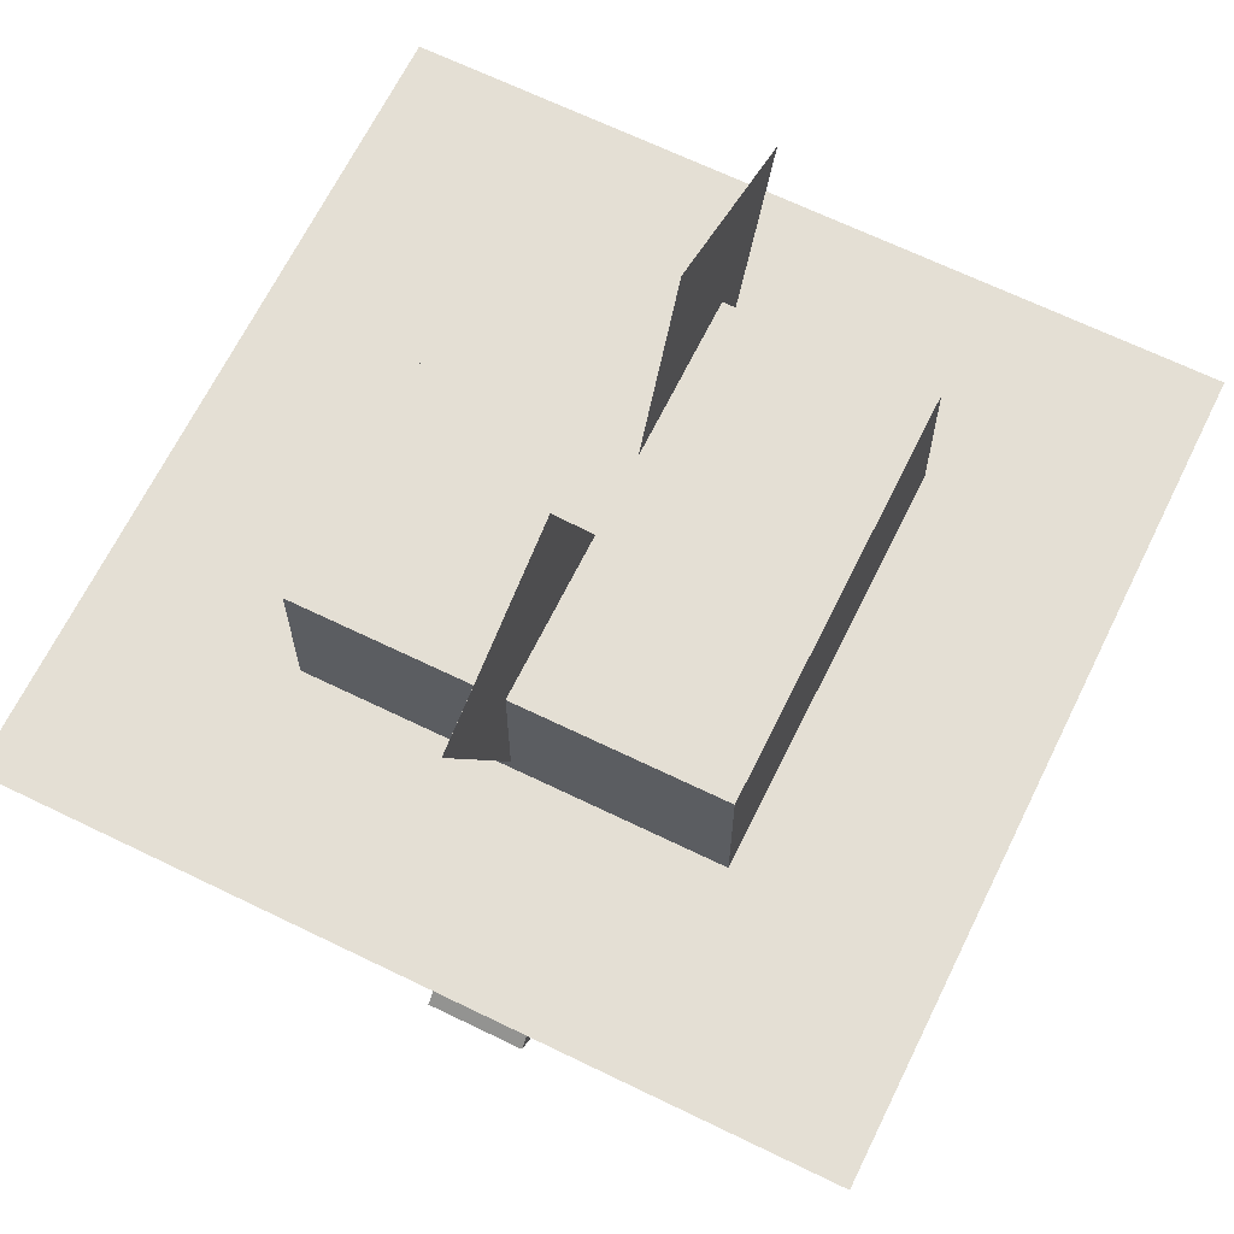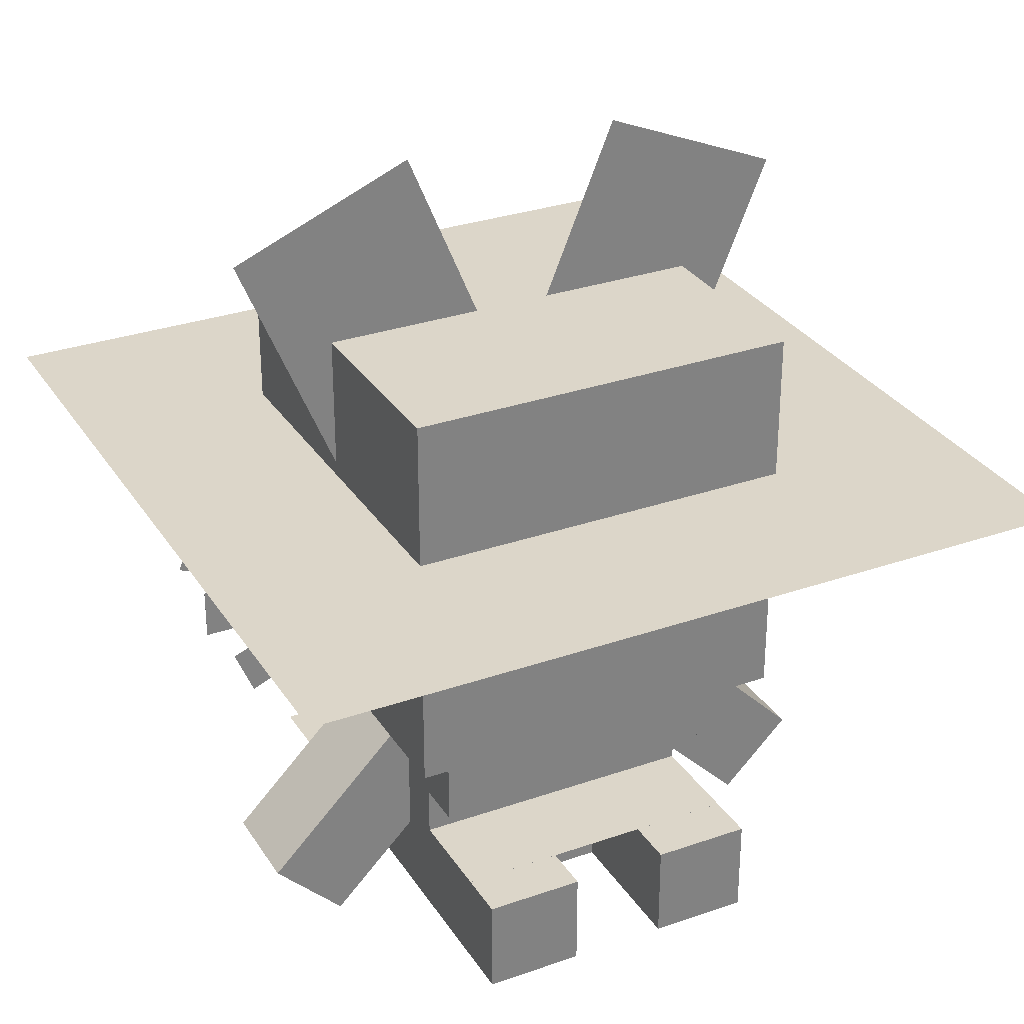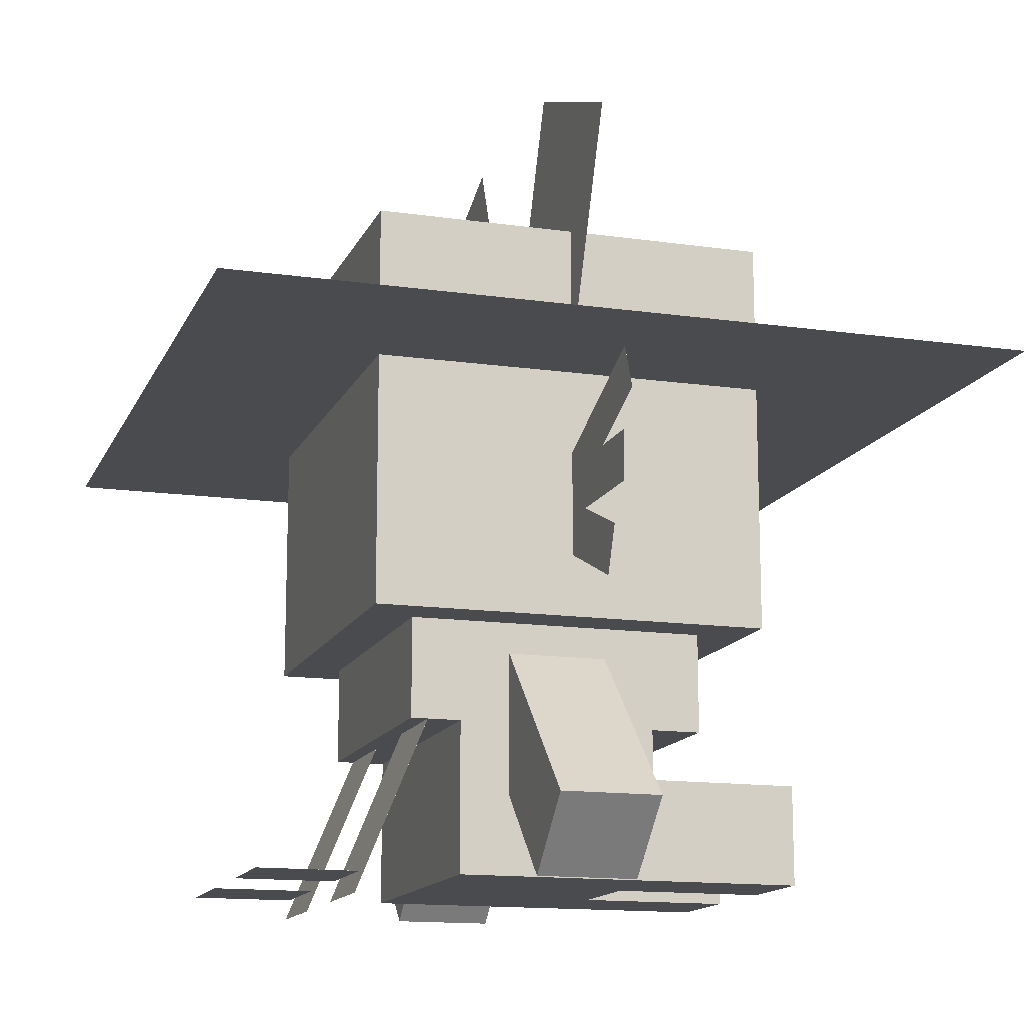
<metadata>
{"format":"obj","ext":"obj","renderer":"f3d","projection":"perspective","resolution":1024,"background":"white","views":[{"elev":66.3,"azim":116.1,"up":"+Y"},{"elev":30.2,"azim":153.1,"up":"+Y"},{"elev":-14.2,"azim":72.5,"up":"+Y"}]}
</metadata>
<code>
o Object_5
v 0.75 0.8125 0.75
v 0.75 0.8125 0.25
v 0.75 0.3125 0.75
v 0.75 0.3125 0.25
v 0.25 0.8125 0.25
v 0.25 0.8125 0.75
v 0.25 0.3125 0.25
v 0.25 0.3125 0.75
v 0.25 0.8125 0.25
v 0.75 0.8125 0.25
v 0.25 0.8125 0.75
v 0.75 0.8125 0.75
v 0.25 0.3125 0.75
v 0.75 0.3125 0.75
v 0.25 0.3125 0.25
v 0.75 0.3125 0.25
v 0.25 0.8125 0.75
v 0.75 0.8125 0.75
v 0.25 0.3125 0.75
v 0.75 0.3125 0.75
v 0.75 0.8125 0.25
v 0.25 0.8125 0.25
v 0.75 0.3125 0.25
v 0.25 0.3125 0.25
f 1 3 2
f 3 4 2
f 5 7 6
f 7 8 6
f 9 11 10
f 11 12 10
f 13 15 14
f 15 16 14
f 17 19 18
f 19 20 18
f 21 23 22
f 23 24 22
o Object_7
v 0.6875 0.3125 0.625
v 0.6875 0.3125 0.375
v 0.6875 0 0.625
v 0.6875 0 0.375
v 0.3125 0.3125 0.375
v 0.3125 0.3125 0.625
v 0.3125 0 0.375
v 0.3125 0 0.625
v 0.3125 0.3125 0.375
v 0.6875 0.3125 0.375
v 0.3125 0.3125 0.625
v 0.6875 0.3125 0.625
v 0.3125 0 0.625
v 0.6875 0 0.625
v 0.3125 0 0.375
v 0.6875 0 0.375
v 0.3125 0.3125 0.625
v 0.6875 0.3125 0.625
v 0.3125 0 0.625
v 0.6875 0 0.625
v 0.6875 0.3125 0.375
v 0.3125 0.3125 0.375
v 0.6875 0 0.375
v 0.3125 0 0.375
f 25 27 26
f 27 28 26
f 29 31 30
f 31 32 30
f 33 35 34
f 35 36 34
f 37 39 38
f 39 40 38
f 41 43 42
f 43 44 42
f 45 47 46
f 47 48 46
o Object_9
v 0 0.6251 0
v 1 0.6251 0
v 0 0.6251 1
v 1 0.6251 1
v 0 0.625 1
v 1 0.625 1
v 0 0.625 0
v 1 0.625 0
f 49 51 50
f 51 52 50
f 53 55 54
f 55 56 54
o Object_11
v 0.4375 6.3e-05 0.875
v 0.4375 6.3e-05 0.75
v 0.4375 0 0.875
v 0.4375 0 0.75
v 0.3125 6.3e-05 0.75
v 0.3125 6.3e-05 0.875
v 0.3125 0 0.75
v 0.3125 0 0.875
v 0.3125 6.3e-05 0.75
v 0.4375 6.3e-05 0.75
v 0.3125 6.3e-05 0.875
v 0.4375 6.3e-05 0.875
v 0.3125 0 0.875
v 0.4375 0 0.875
v 0.3125 0 0.75
v 0.4375 0 0.75
v 0.3125 6.3e-05 0.875
v 0.4375 6.3e-05 0.875
v 0.3125 0 0.875
v 0.4375 0 0.875
v 0.4375 6.3e-05 0.75
v 0.3125 6.3e-05 0.75
v 0.4375 0 0.75
v 0.3125 0 0.75
f 57 59 58
f 59 60 58
f 61 63 62
f 63 64 62
f 65 67 66
f 67 68 66
f 69 71 70
f 71 72 70
f 73 75 74
f 75 76 74
f 77 79 78
f 79 80 78
o Object_13
v 0.6875 6.3e-05 0.875
v 0.6875 6.3e-05 0.75
v 0.6875 0 0.875
v 0.6875 0 0.75
v 0.5625 6.3e-05 0.75
v 0.5625 6.3e-05 0.875
v 0.5625 0 0.75
v 0.5625 0 0.875
v 0.5625 6.3e-05 0.75
v 0.6875 6.3e-05 0.75
v 0.5625 6.3e-05 0.875
v 0.6875 6.3e-05 0.875
v 0.5625 0 0.875
v 0.6875 0 0.875
v 0.5625 0 0.75
v 0.6875 0 0.75
v 0.5625 6.3e-05 0.875
v 0.6875 6.3e-05 0.875
v 0.5625 0 0.875
v 0.6875 0 0.875
v 0.6875 6.3e-05 0.75
v 0.5625 6.3e-05 0.75
v 0.6875 0 0.75
v 0.5625 0 0.75
f 81 83 82
f 83 84 82
f 85 87 86
f 87 88 86
f 89 91 90
f 91 92 90
f 93 95 94
f 95 96 94
f 97 99 98
f 99 100 98
f 101 103 102
f 103 104 102
o Object_15
v 0.6875 0.1251 0.375
v 0.6875 0.1251 0.25
v 0.6875 0.125 0.375
v 0.6875 0.125 0.25
v 0.3125 0.1251 0.25
v 0.3125 0.1251 0.375
v 0.3125 0.125 0.25
v 0.3125 0.125 0.375
v 0.3125 0.1251 0.25
v 0.6875 0.1251 0.25
v 0.3125 0.1251 0.375
v 0.6875 0.1251 0.375
v 0.3125 0.125 0.375
v 0.6875 0.125 0.375
v 0.3125 0.125 0.25
v 0.6875 0.125 0.25
v 0.3125 0.1251 0.375
v 0.6875 0.1251 0.375
v 0.3125 0.125 0.375
v 0.6875 0.125 0.375
v 0.6875 0.1251 0.25
v 0.3125 0.1251 0.25
v 0.6875 0.125 0.25
v 0.3125 0.125 0.25
f 105 107 106
f 107 108 106
f 109 111 110
f 111 112 110
f 113 115 114
f 115 116 114
f 117 119 118
f 119 120 118
f 121 123 122
f 123 124 122
f 125 127 126
f 127 128 126
o Object_17
v 0.3977 0.2102 0.5625
v 0.3977 0.2102 0.4375
v 0.1768 -0.01072 0.5625
v 0.1768 -0.01072 0.4375
v 0.3094 0.2986 0.4375
v 0.3094 0.2986 0.5625
v 0.08839 0.07766 0.4375
v 0.08839 0.07766 0.5625
v 0.3094 0.2986 0.4375
v 0.3977 0.2102 0.4375
v 0.3094 0.2986 0.5625
v 0.3977 0.2102 0.5625
v 0.08839 0.07766 0.5625
v 0.1768 -0.01072 0.5625
v 0.08839 0.07766 0.4375
v 0.1768 -0.01072 0.4375
v 0.3094 0.2986 0.5625
v 0.3977 0.2102 0.5625
v 0.08839 0.07766 0.5625
v 0.1768 -0.01072 0.5625
v 0.3977 0.2102 0.4375
v 0.3094 0.2986 0.4375
v 0.1768 -0.01072 0.4375
v 0.08839 0.07766 0.4375
f 129 131 130
f 131 132 130
f 133 135 134
f 135 136 134
f 137 139 138
f 139 140 138
f 141 143 142
f 143 144 142
f 145 147 146
f 147 148 146
f 149 151 150
f 151 152 150
o Object_19
v 0.6629 0.2986 0.5625
v 0.6629 0.2986 0.4375
v 0.8839 0.07766 0.5625
v 0.8839 0.07766 0.4375
v 0.5745 0.2102 0.4375
v 0.5745 0.2102 0.5625
v 0.7955 -0.01072 0.4375
v 0.7955 -0.01072 0.5625
v 0.5745 0.2102 0.4375
v 0.6629 0.2986 0.4375
v 0.5745 0.2102 0.5625
v 0.6629 0.2986 0.5625
v 0.7955 -0.01072 0.5625
v 0.8839 0.07766 0.5625
v 0.7955 -0.01072 0.4375
v 0.8839 0.07766 0.4375
v 0.5745 0.2102 0.5625
v 0.6629 0.2986 0.5625
v 0.7955 -0.01072 0.5625
v 0.8839 0.07766 0.5625
v 0.6629 0.2986 0.4375
v 0.5745 0.2102 0.4375
v 0.8839 0.07766 0.4375
v 0.7955 -0.01072 0.4375
f 153 155 154
f 155 156 154
f 157 159 158
f 159 160 158
f 161 163 162
f 163 164 162
f 165 167 166
f 167 168 166
f 169 171 170
f 171 172 170
f 173 175 174
f 175 176 174
o Object_21
v 0.6417 1.035 0.5001
v 0.8726 0.9393 0.5001
v 0.4982 0.6885 0.5001
v 0.7291 0.5929 0.5001
f 177 179 178
f 179 180 178
o Object_22
v 0.8726 0.9393 0.5
v 0.6417 1.035 0.5
v 0.7291 0.5929 0.5
v 0.4982 0.6885 0.5
f 181 183 182
f 183 184 182
o Object_23
v 0.8726 0.9393 0.5001
v 0.8726 0.9393 0.5
v 0.7291 0.5929 0.5001
v 0.7291 0.5929 0.5
v 0.6417 1.035 0.5
v 0.6417 1.035 0.5001
v 0.4982 0.6885 0.5
v 0.4982 0.6885 0.5001
v 0.6417 1.035 0.5
v 0.8726 0.9393 0.5
v 0.6417 1.035 0.5001
v 0.8726 0.9393 0.5001
v 0.4982 0.6885 0.5001
v 0.7291 0.5929 0.5001
v 0.4982 0.6885 0.5
v 0.7291 0.5929 0.5
f 185 187 186
f 187 188 186
f 189 191 190
f 191 192 190
f 193 195 194
f 195 196 194
f 197 199 198
f 199 200 198
o Object_25
v 0.1274 0.9393 0.5001
v 0.3583 1.035 0.5001
v 0.2709 0.5929 0.5001
v 0.5018 0.6885 0.5001
f 201 203 202
f 203 204 202
o Object_26
v 0.3583 1.035 0.5
v 0.1274 0.9393 0.5
v 0.5018 0.6885 0.5
v 0.2709 0.5929 0.5
f 205 207 206
f 207 208 206
o Object_27
v 0.3583 1.035 0.5001
v 0.3583 1.035 0.5
v 0.5018 0.6885 0.5001
v 0.5018 0.6885 0.5
v 0.1274 0.9393 0.5
v 0.1274 0.9393 0.5001
v 0.2709 0.5929 0.5
v 0.2709 0.5929 0.5001
v 0.1274 0.9393 0.5
v 0.3583 1.035 0.5
v 0.1274 0.9393 0.5001
v 0.3583 1.035 0.5001
v 0.2709 0.5929 0.5001
v 0.5018 0.6885 0.5001
v 0.2709 0.5929 0.5
v 0.5018 0.6885 0.5
f 209 211 210
f 211 212 210
f 213 215 214
f 215 216 214
f 217 219 218
f 219 220 218
f 221 223 222
f 223 224 222
o Object_29
v 0.6875 0.3125 0.375
v 0.6875 0.3125 0.3125
v 0.6875 0.1875 0.375
v 0.6875 0.1875 0.3125
v 0.3125 0.3125 0.3125
v 0.3125 0.3125 0.375
v 0.3125 0.1875 0.3125
v 0.3125 0.1875 0.375
v 0.3125 0.3125 0.3125
v 0.6875 0.3125 0.3125
v 0.3125 0.3125 0.375
v 0.6875 0.3125 0.375
v 0.3125 0.1875 0.375
v 0.6875 0.1875 0.375
v 0.3125 0.1875 0.3125
v 0.6875 0.1875 0.3125
v 0.3125 0.3125 0.375
v 0.6875 0.3125 0.375
v 0.3125 0.1875 0.375
v 0.6875 0.1875 0.375
v 0.6875 0.3125 0.3125
v 0.3125 0.3125 0.3125
v 0.6875 0.1875 0.3125
v 0.3125 0.1875 0.3125
f 225 227 226
f 227 228 226
f 229 231 230
f 231 232 230
f 233 235 234
f 235 236 234
f 237 239 238
f 239 240 238
f 241 243 242
f 243 244 242
f 245 247 246
f 247 248 246
o Object_31
v 0.6875 0.3125 0.6875
v 0.6875 0.3125 0.625
v 0.6875 0.1875 0.6875
v 0.6875 0.1875 0.625
v 0.3125 0.3125 0.625
v 0.3125 0.3125 0.6875
v 0.3125 0.1875 0.625
v 0.3125 0.1875 0.6875
v 0.3125 0.3125 0.625
v 0.6875 0.3125 0.625
v 0.3125 0.3125 0.6875
v 0.6875 0.3125 0.6875
v 0.3125 0.1875 0.6875
v 0.6875 0.1875 0.6875
v 0.3125 0.1875 0.625
v 0.6875 0.1875 0.625
v 0.3125 0.3125 0.6875
v 0.6875 0.3125 0.6875
v 0.3125 0.1875 0.6875
v 0.6875 0.1875 0.6875
v 0.6875 0.3125 0.625
v 0.3125 0.3125 0.625
v 0.6875 0.1875 0.625
v 0.3125 0.1875 0.625
f 249 251 250
f 251 252 250
f 253 255 254
f 255 256 254
f 257 259 258
f 259 260 258
f 261 263 262
f 263 264 262
f 265 267 266
f 267 268 266
f 269 271 270
f 271 272 270
o Object_33
v 0.4375 0.3209 0.6113
v 0.4375 0.3208 0.6112
v 0.4375 -0.02559 0.7548
v 0.4375 -0.02562 0.7548
v 0.3125 0.3208 0.6112
v 0.3125 0.3209 0.6113
v 0.3125 -0.02562 0.7548
v 0.3125 -0.02559 0.7548
v 0.3125 0.3208 0.6112
v 0.4375 0.3208 0.6112
v 0.3125 0.3209 0.6113
v 0.4375 0.3209 0.6113
v 0.3125 -0.02559 0.7548
v 0.4375 -0.02559 0.7548
v 0.3125 -0.02562 0.7548
v 0.4375 -0.02562 0.7548
v 0.3125 0.3209 0.6113
v 0.4375 0.3209 0.6113
v 0.3125 -0.02559 0.7548
v 0.4375 -0.02559 0.7548
v 0.4375 0.3208 0.6112
v 0.3125 0.3208 0.6112
v 0.4375 -0.02562 0.7548
v 0.3125 -0.02562 0.7548
f 273 275 274
f 275 276 274
f 277 279 278
f 279 280 278
f 281 283 282
f 283 284 282
f 285 287 286
f 287 288 286
f 289 291 290
f 291 292 290
f 293 295 294
f 295 296 294
o Object_35
v 0.6875 0.3209 0.6113
v 0.6875 0.3208 0.6112
v 0.6875 -0.02559 0.7548
v 0.6875 -0.02562 0.7548
v 0.5625 0.3208 0.6112
v 0.5625 0.3209 0.6113
v 0.5625 -0.02562 0.7548
v 0.5625 -0.02559 0.7548
v 0.5625 0.3208 0.6112
v 0.6875 0.3208 0.6112
v 0.5625 0.3209 0.6113
v 0.6875 0.3209 0.6113
v 0.5625 -0.02559 0.7548
v 0.6875 -0.02559 0.7548
v 0.5625 -0.02562 0.7548
v 0.6875 -0.02562 0.7548
v 0.5625 0.3209 0.6113
v 0.6875 0.3209 0.6113
v 0.5625 -0.02559 0.7548
v 0.6875 -0.02559 0.7548
v 0.6875 0.3208 0.6112
v 0.5625 0.3208 0.6112
v 0.6875 -0.02562 0.7548
v 0.5625 -0.02562 0.7548
f 297 299 298
f 299 300 298
f 301 303 302
f 303 304 302
f 305 307 306
f 307 308 306
f 309 311 310
f 311 312 310
f 313 315 314
f 315 316 314
f 317 319 318
f 319 320 318
o Object_37
v 0.25 0.5 0.5001
v 0.25 0.5 0.5
v 0.25 0.4375 0.5001
v 0.25 0.4375 0.5
v 0.0625 0.5 0.5
v 0.0625 0.5 0.5001
v 0.0625 0.4375 0.5
v 0.0625 0.4375 0.5001
v 0.0625 0.5 0.5
v 0.25 0.5 0.5
v 0.0625 0.5 0.5001
v 0.25 0.5 0.5001
v 0.0625 0.4375 0.5001
v 0.25 0.4375 0.5001
v 0.0625 0.4375 0.5
v 0.25 0.4375 0.5
v 0.0625 0.5 0.5001
v 0.25 0.5 0.5001
v 0.0625 0.4375 0.5001
v 0.25 0.4375 0.5001
v 0.25 0.5 0.5
v 0.0625 0.5 0.5
v 0.25 0.4375 0.5
v 0.0625 0.4375 0.5
f 321 323 322
f 323 324 322
f 325 327 326
f 327 328 326
f 329 331 330
f 331 332 330
f 333 335 334
f 335 336 334
f 337 339 338
f 339 340 338
f 341 343 342
f 343 344 342
o Object_39
v 0.287 0.5054 0.5001
v 0.287 0.5054 0.5
v 0.2631 0.4477 0.5001
v 0.2631 0.4477 0.5
v 0.05604 0.6011 0.5
v 0.05604 0.6011 0.5001
v 0.03213 0.5433 0.5
v 0.03213 0.5433 0.5001
v 0.05604 0.6011 0.5
v 0.287 0.5054 0.5
v 0.05604 0.6011 0.5001
v 0.287 0.5054 0.5001
v 0.03213 0.5433 0.5001
v 0.2631 0.4477 0.5001
v 0.03213 0.5433 0.5
v 0.2631 0.4477 0.5
v 0.05604 0.6011 0.5001
v 0.287 0.5054 0.5001
v 0.03213 0.5433 0.5001
v 0.2631 0.4477 0.5001
v 0.287 0.5054 0.5
v 0.05604 0.6011 0.5
v 0.2631 0.4477 0.5
v 0.03213 0.5433 0.5
f 345 347 346
f 347 348 346
f 349 351 350
f 351 352 350
f 353 355 354
f 355 356 354
f 357 359 358
f 359 360 358
f 361 363 362
f 363 364 362
f 365 367 366
f 367 368 366
o Object_41
v 0.2706 0.4658 0.5001
v 0.2706 0.4658 0.5
v 0.2945 0.408 0.5001
v 0.2945 0.408 0.5
v 0.09737 0.394 0.5
v 0.09737 0.394 0.5001
v 0.1213 0.3363 0.5
v 0.1213 0.3363 0.5001
v 0.09737 0.394 0.5
v 0.2706 0.4658 0.5
v 0.09737 0.394 0.5001
v 0.2706 0.4658 0.5001
v 0.1213 0.3363 0.5001
v 0.2945 0.408 0.5001
v 0.1213 0.3363 0.5
v 0.2945 0.408 0.5
v 0.09737 0.394 0.5001
v 0.2706 0.4658 0.5001
v 0.1213 0.3363 0.5001
v 0.2945 0.408 0.5001
v 0.2706 0.4658 0.5
v 0.09737 0.394 0.5
v 0.2945 0.408 0.5
v 0.1213 0.3363 0.5
f 369 371 370
f 371 372 370
f 373 375 374
f 375 376 374
f 377 379 378
f 379 380 378
f 381 383 382
f 383 384 382
f 385 387 386
f 387 388 386
f 389 391 390
f 391 392 390
o Object_43
v 0.9375 0.5 0.5001
v 0.9375 0.5 0.5
v 0.9375 0.4375 0.5001
v 0.9375 0.4375 0.5
v 0.75 0.5 0.5
v 0.75 0.5 0.5001
v 0.75 0.4375 0.5
v 0.75 0.4375 0.5001
v 0.75 0.5 0.5
v 0.9375 0.5 0.5
v 0.75 0.5 0.5001
v 0.9375 0.5 0.5001
v 0.75 0.4375 0.5001
v 0.9375 0.4375 0.5001
v 0.75 0.4375 0.5
v 0.9375 0.4375 0.5
v 0.75 0.5 0.5001
v 0.9375 0.5 0.5001
v 0.75 0.4375 0.5001
v 0.9375 0.4375 0.5001
v 0.9375 0.5 0.5
v 0.75 0.5 0.5
v 0.9375 0.4375 0.5
v 0.75 0.4375 0.5
f 393 395 394
f 395 396 394
f 397 399 398
f 399 400 398
f 401 403 402
f 403 404 402
f 405 407 406
f 407 408 406
f 409 411 410
f 411 412 410
f 413 415 414
f 415 416 414
o Object_45
v 0.944 0.6011 0.5001
v 0.944 0.6011 0.5
v 0.9679 0.5433 0.5001
v 0.9679 0.5433 0.5
v 0.713 0.5054 0.5
v 0.713 0.5054 0.5001
v 0.7369 0.4477 0.5
v 0.7369 0.4477 0.5001
v 0.713 0.5054 0.5
v 0.944 0.6011 0.5
v 0.713 0.5054 0.5001
v 0.944 0.6011 0.5001
v 0.7369 0.4477 0.5001
v 0.9679 0.5433 0.5001
v 0.7369 0.4477 0.5
v 0.9679 0.5433 0.5
v 0.713 0.5054 0.5001
v 0.944 0.6011 0.5001
v 0.7369 0.4477 0.5001
v 0.9679 0.5433 0.5001
v 0.944 0.6011 0.5
v 0.713 0.5054 0.5
v 0.9679 0.5433 0.5
v 0.7369 0.4477 0.5
f 417 419 418
f 419 420 418
f 421 423 422
f 423 424 422
f 425 427 426
f 427 428 426
f 429 431 430
f 431 432 430
f 433 435 434
f 435 436 434
f 437 439 438
f 439 440 438
o Object_47
v 0.9026 0.394 0.5001
v 0.9026 0.394 0.5
v 0.8787 0.3363 0.5001
v 0.8787 0.3363 0.5
v 0.7294 0.4658 0.5
v 0.7294 0.4658 0.5001
v 0.7055 0.408 0.5
v 0.7055 0.408 0.5001
v 0.7294 0.4658 0.5
v 0.9026 0.394 0.5
v 0.7294 0.4658 0.5001
v 0.9026 0.394 0.5001
v 0.7055 0.408 0.5001
v 0.8787 0.3363 0.5001
v 0.7055 0.408 0.5
v 0.8787 0.3363 0.5
v 0.7294 0.4658 0.5001
v 0.9026 0.394 0.5001
v 0.7055 0.408 0.5001
v 0.8787 0.3363 0.5001
v 0.9026 0.394 0.5
v 0.7294 0.4658 0.5
v 0.8787 0.3363 0.5
v 0.7055 0.408 0.5
f 441 443 442
f 443 444 442
f 445 447 446
f 447 448 446
f 449 451 450
f 451 452 450
f 453 455 454
f 455 456 454
f 457 459 458
f 459 460 458
f 461 463 462
f 463 464 462
o Object_49
v 0.4375 0.125 0.375
v 0.4375 0.125 0.1875
v 0.4375 0 0.375
v 0.4375 0 0.1875
v 0.3125 0.125 0.1875
v 0.3125 0.125 0.375
v 0.3125 0 0.1875
v 0.3125 0 0.375
v 0.3125 0.125 0.1875
v 0.4375 0.125 0.1875
v 0.3125 0.125 0.375
v 0.4375 0.125 0.375
v 0.3125 0 0.375
v 0.4375 0 0.375
v 0.3125 0 0.1875
v 0.4375 0 0.1875
v 0.3125 0.125 0.375
v 0.4375 0.125 0.375
v 0.3125 0 0.375
v 0.4375 0 0.375
v 0.4375 0.125 0.1875
v 0.3125 0.125 0.1875
v 0.4375 0 0.1875
v 0.3125 0 0.1875
f 465 467 466
f 467 468 466
f 469 471 470
f 471 472 470
f 473 475 474
f 475 476 474
f 477 479 478
f 479 480 478
f 481 483 482
f 483 484 482
f 485 487 486
f 487 488 486
o Object_51
v 0.6875 0.125 0.375
v 0.6875 0.125 0.1875
v 0.6875 0 0.375
v 0.6875 0 0.1875
v 0.5625 0.125 0.1875
v 0.5625 0.125 0.375
v 0.5625 0 0.1875
v 0.5625 0 0.375
v 0.5625 0.125 0.1875
v 0.6875 0.125 0.1875
v 0.5625 0.125 0.375
v 0.6875 0.125 0.375
v 0.5625 0 0.375
v 0.6875 0 0.375
v 0.5625 0 0.1875
v 0.6875 0 0.1875
v 0.5625 0.125 0.375
v 0.6875 0.125 0.375
v 0.5625 0 0.375
v 0.6875 0 0.375
v 0.6875 0.125 0.1875
v 0.5625 0.125 0.1875
v 0.6875 0 0.1875
v 0.5625 0 0.1875
f 489 491 490
f 491 492 490
f 493 495 494
f 495 496 494
f 497 499 498
f 499 500 498
f 501 503 502
f 503 504 502
f 505 507 506
f 507 508 506
f 509 511 510
f 511 512 510

</code>
